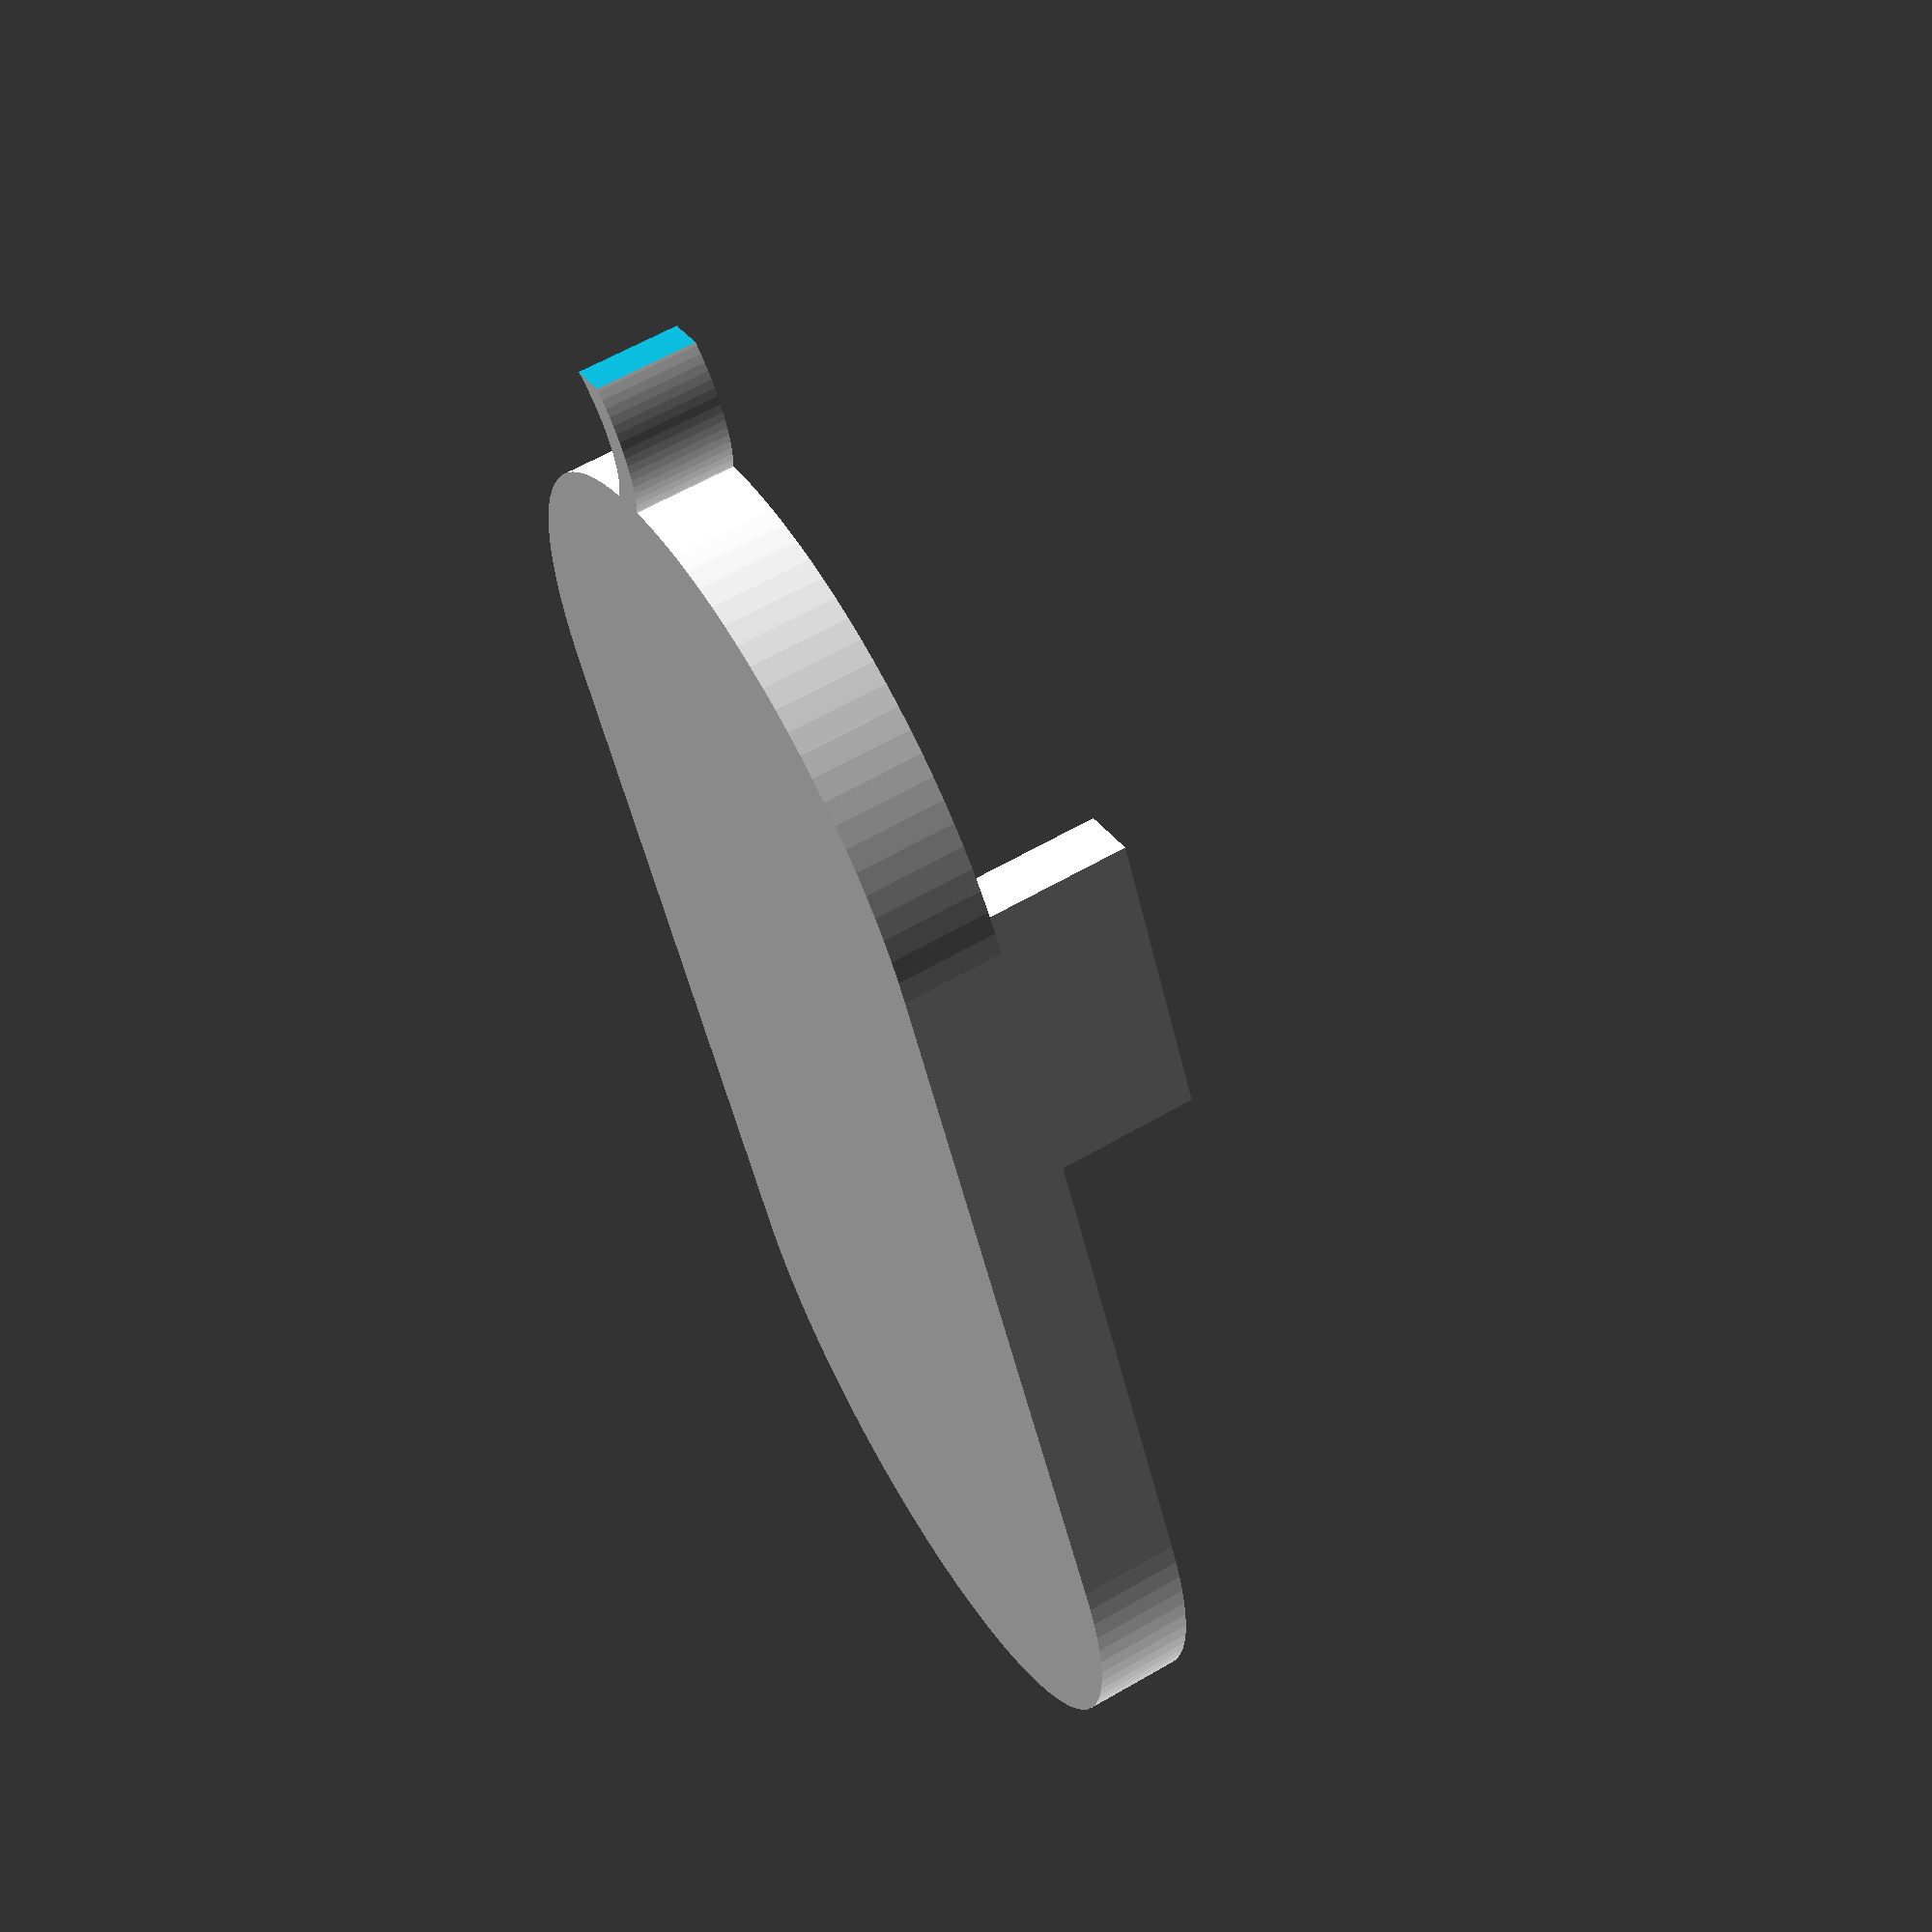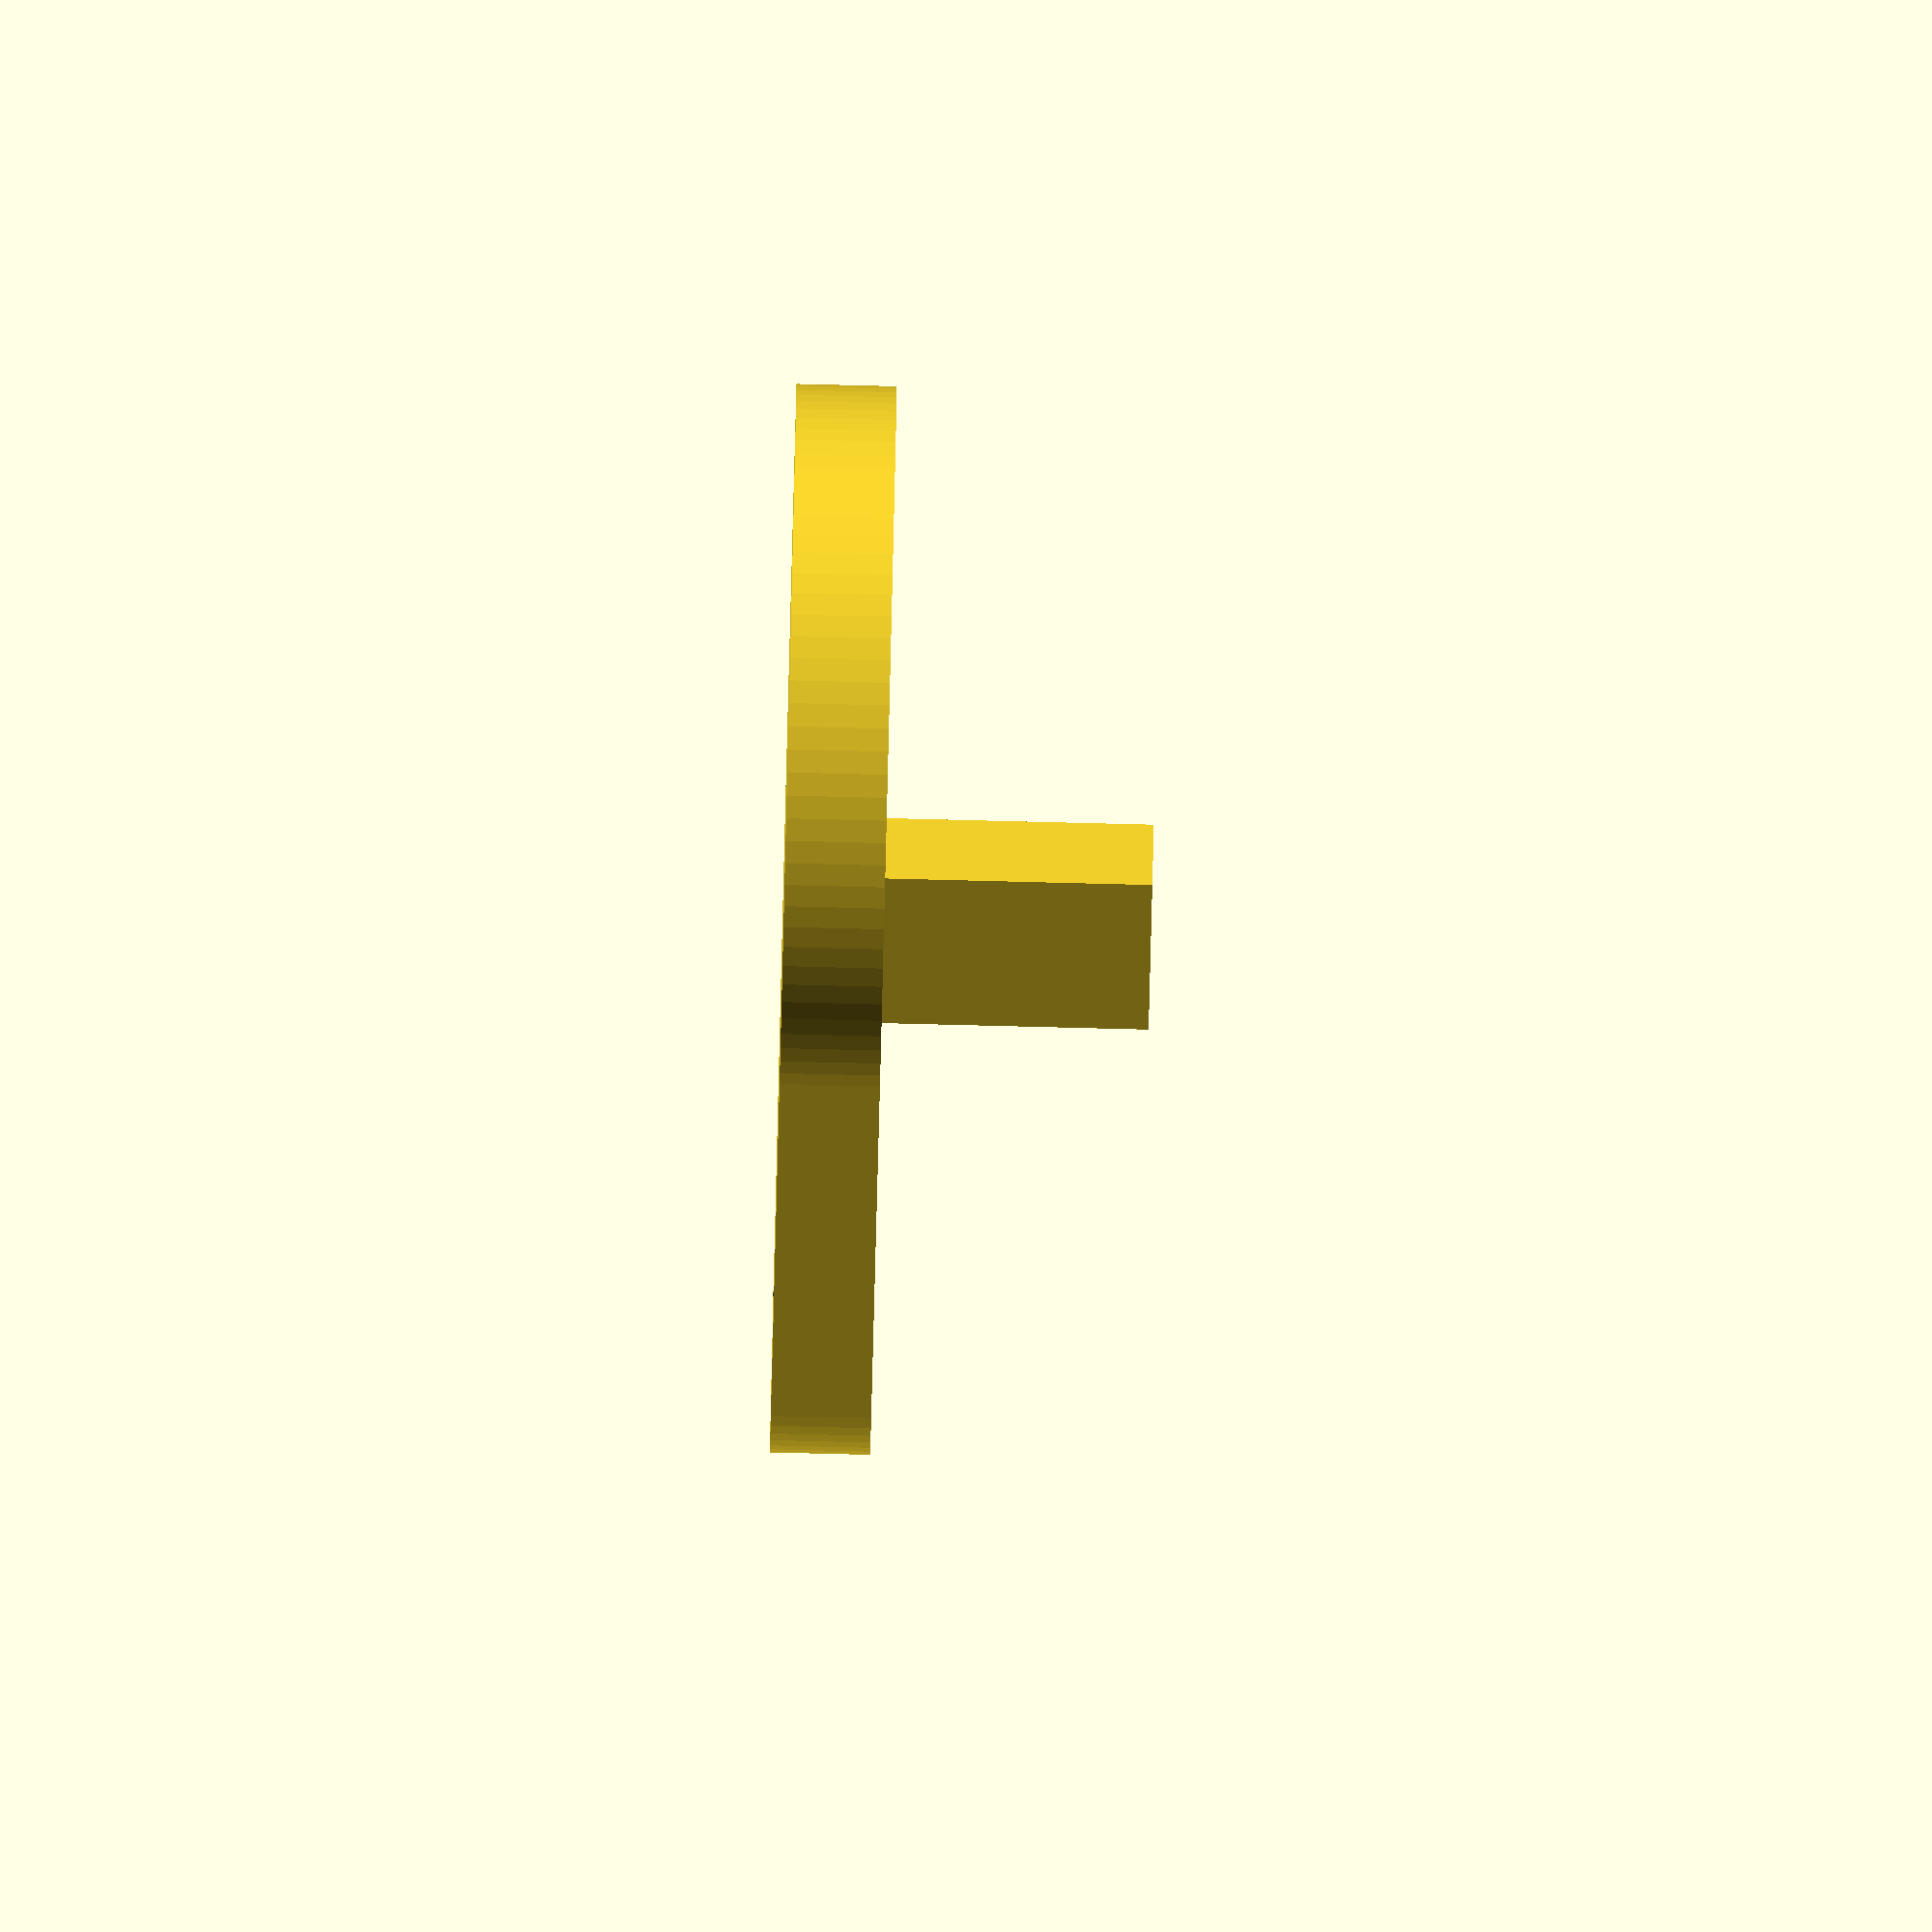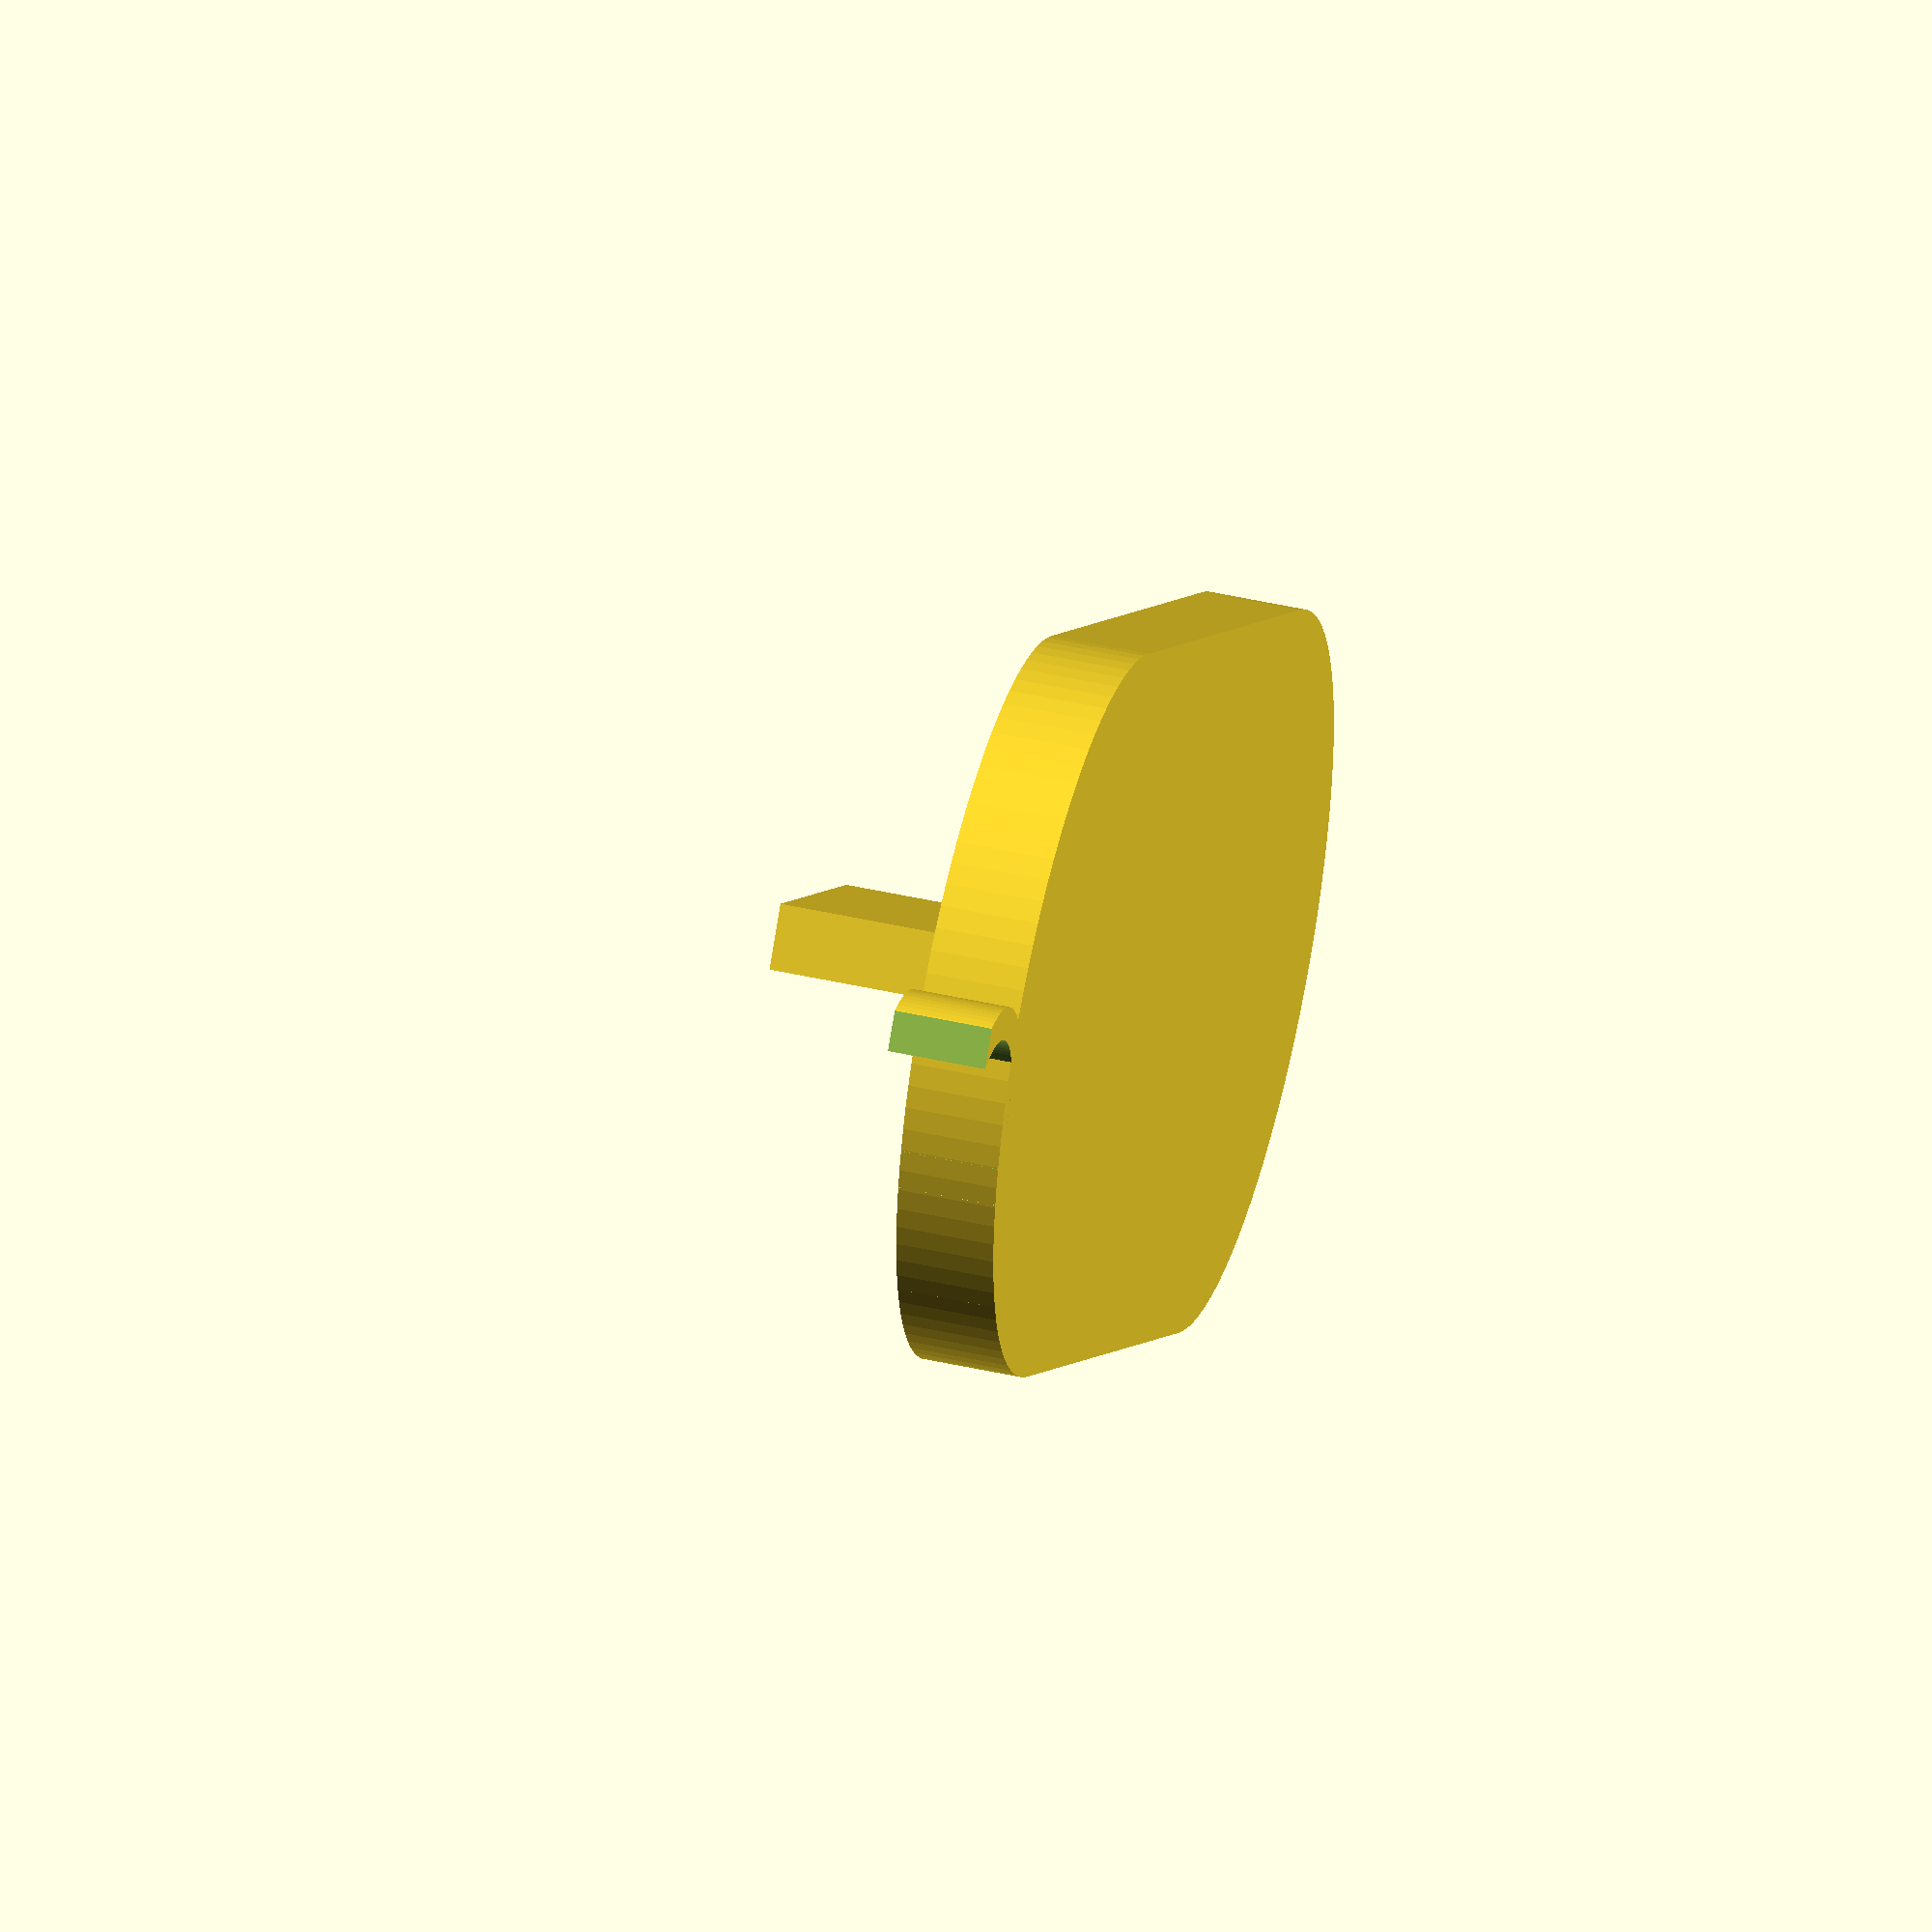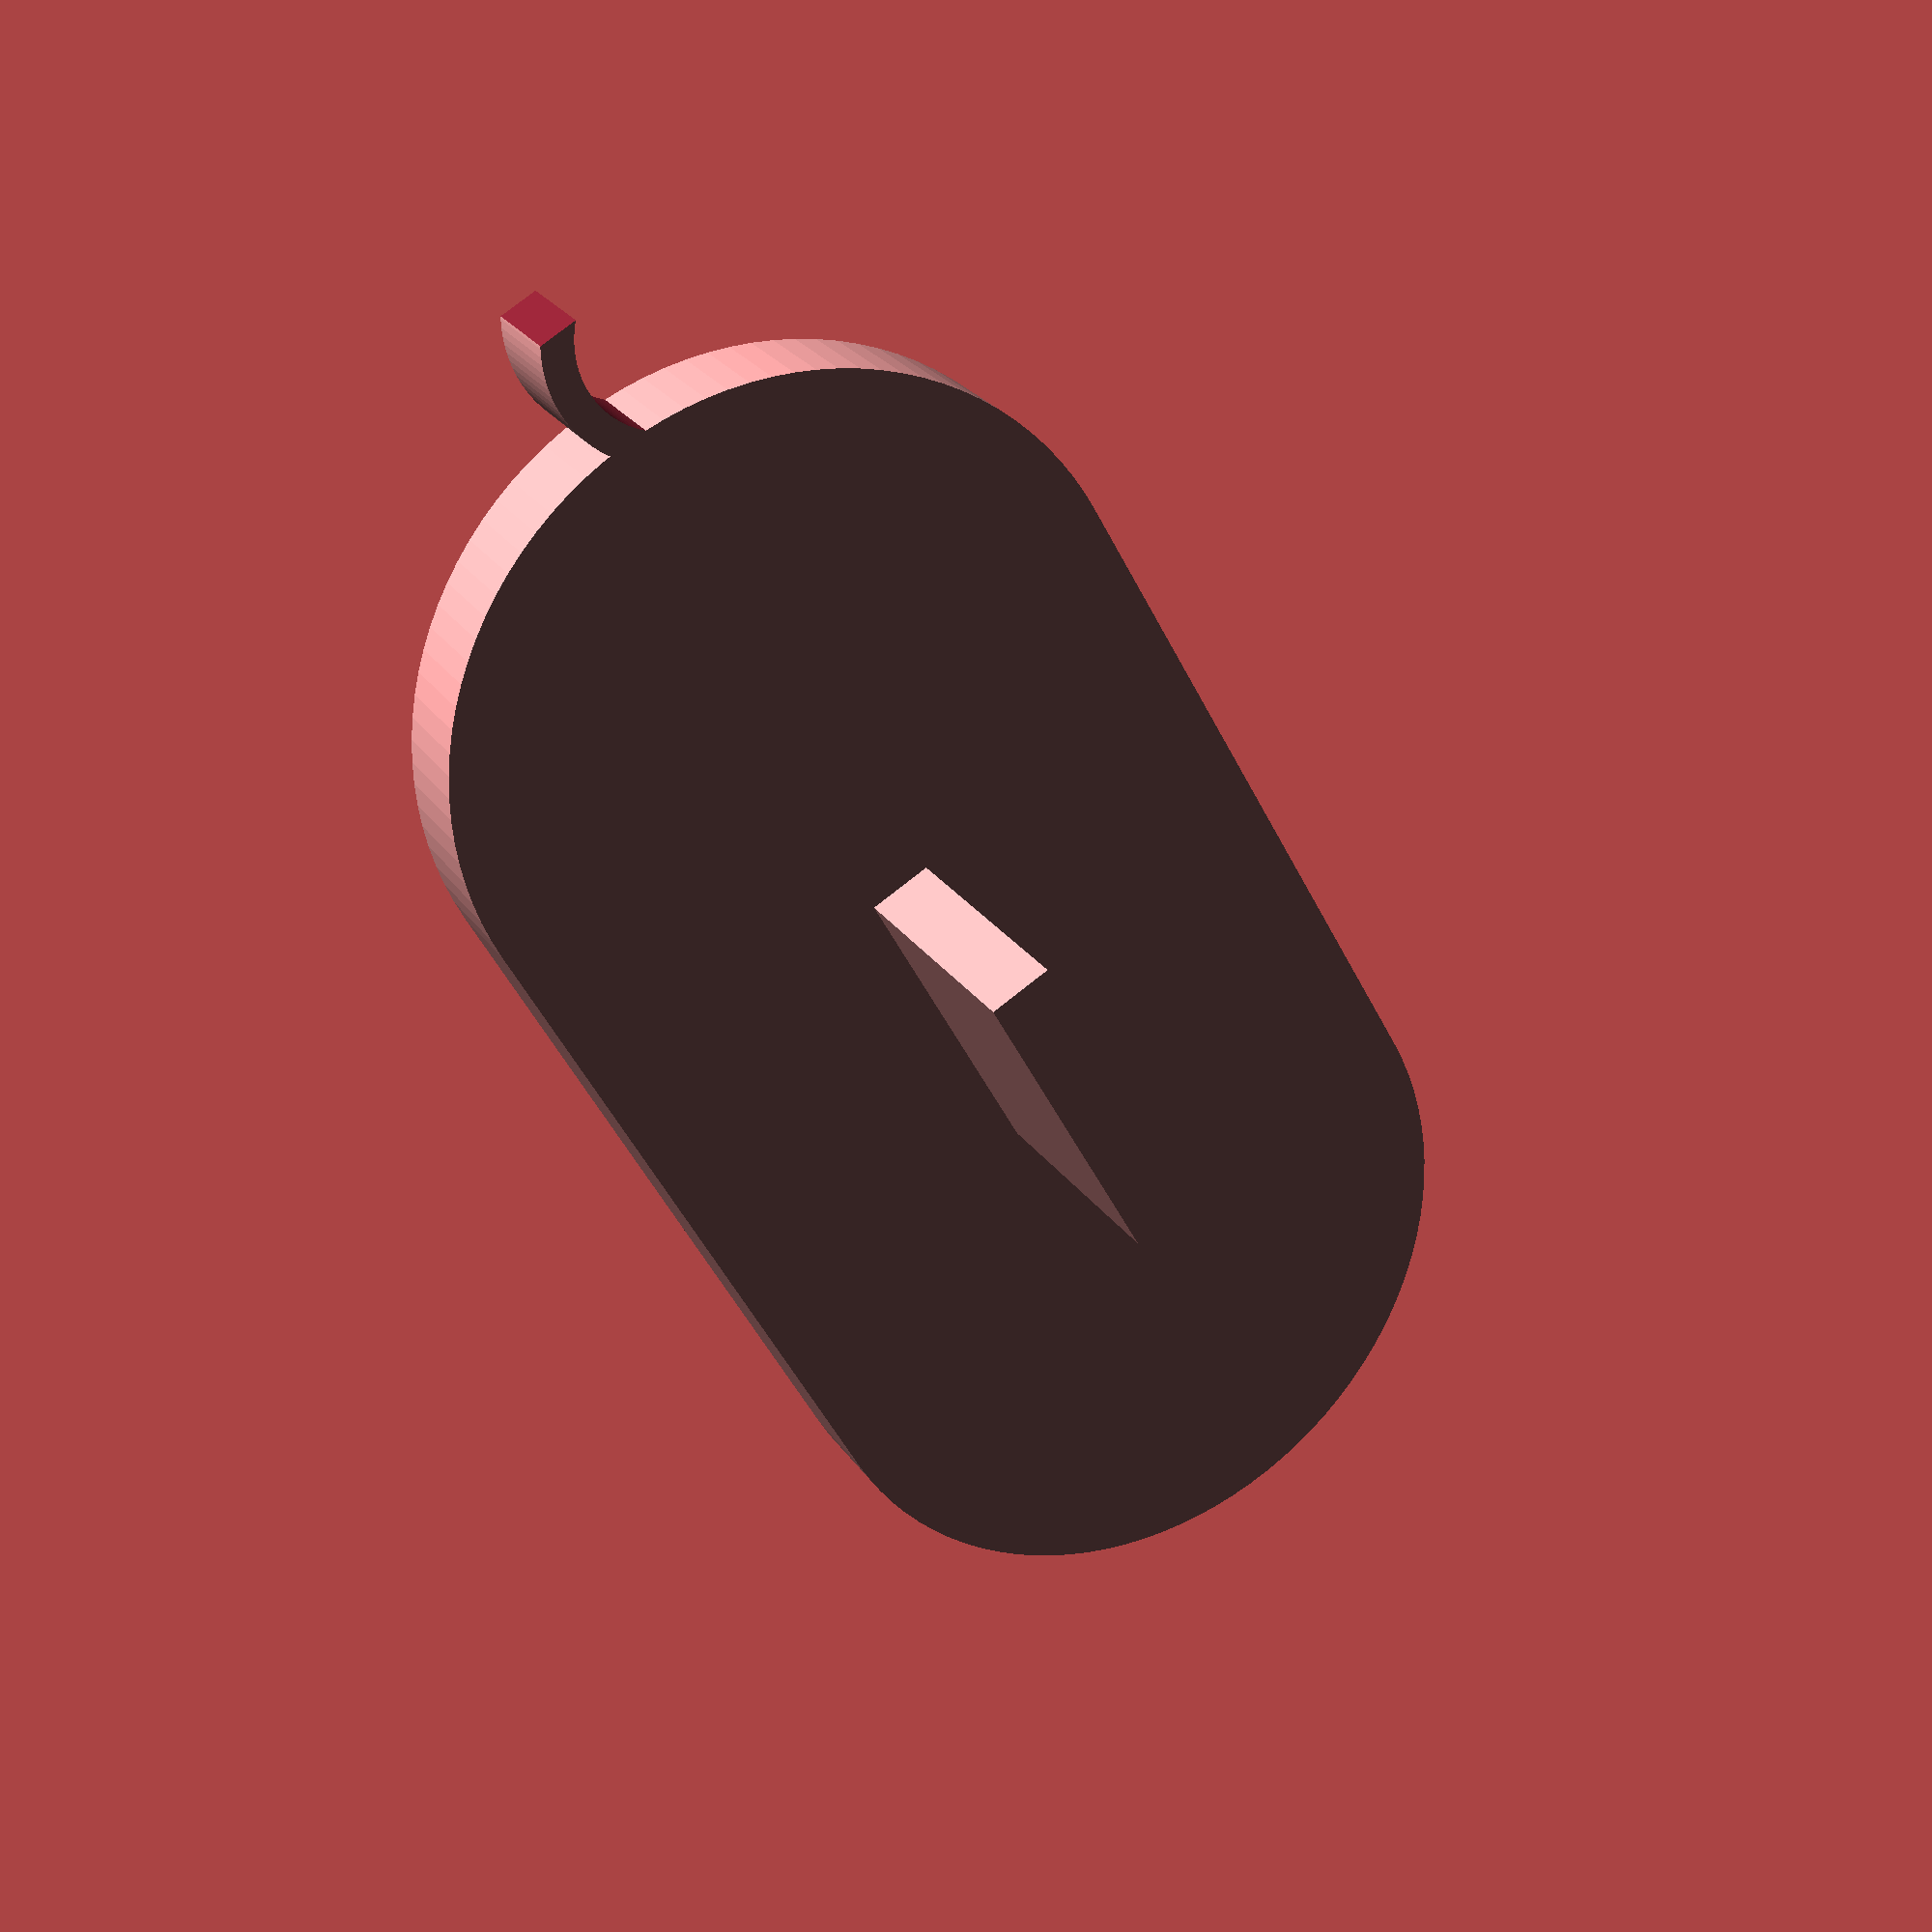
<openscad>
difference() {
    // outer shell
    hull() {
        translate([11, 11, 0]) cylinder(r=11, h=3, $fn=100);
        translate([11, 34, 0]) cylinder(r=11, h=3, $fn=100);
    }
}

// notch
difference() {
    translate([14, 47, 0]) cylinder(r=4, h=3, $fn=100);
    translate([14, 47, -1]) cylinder(r=3, h=30, $fn=100);
    translate([9,49,-1]) cube(size=[10,10,30]);
    translate([14,41,-1]) cube(size=[10,10,30]);
}

translate([10,17.5,1]) cube(size=[2,10,10]);
</openscad>
<views>
elev=118.9 azim=206.3 roll=300.6 proj=p view=solid
elev=267.8 azim=207.8 roll=271.4 proj=o view=wireframe
elev=135.6 azim=229.9 roll=75.1 proj=o view=wireframe
elev=334.6 azim=330.9 roll=333.7 proj=p view=solid
</views>
